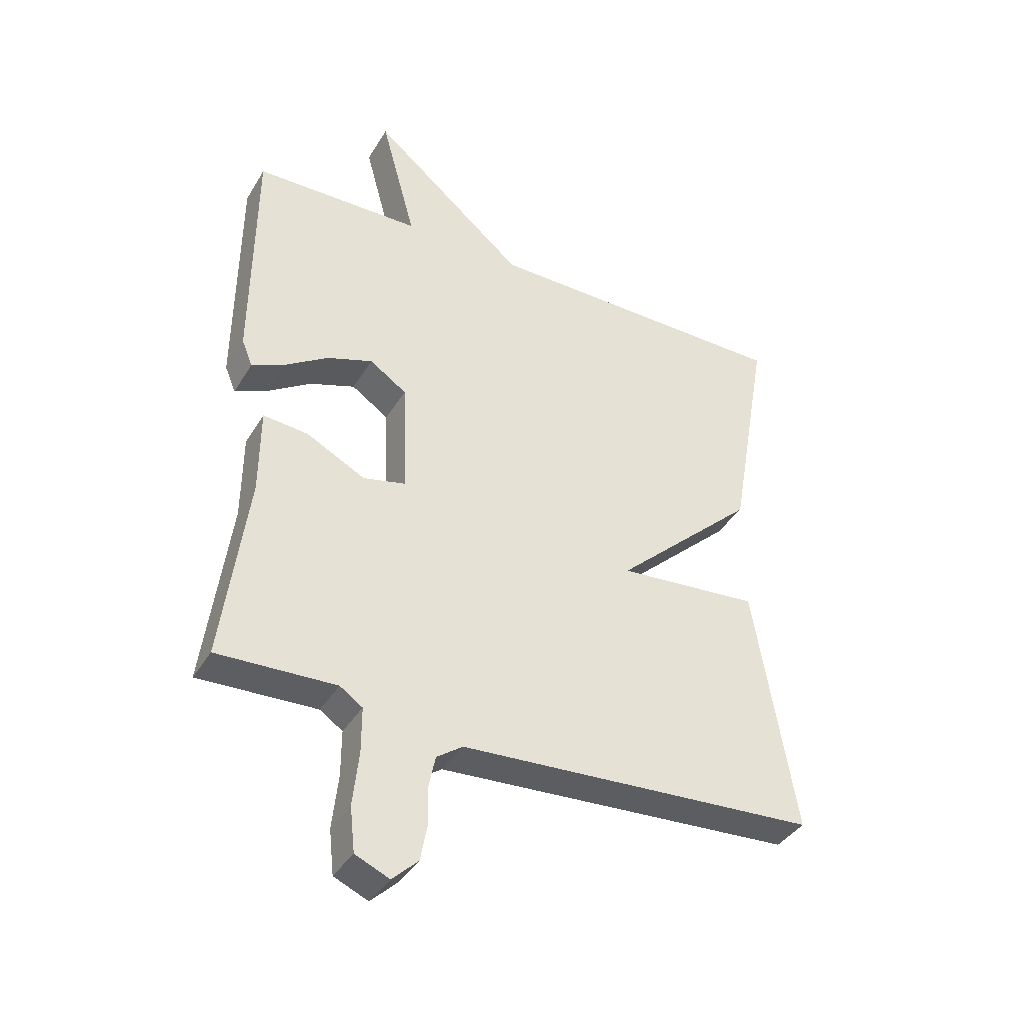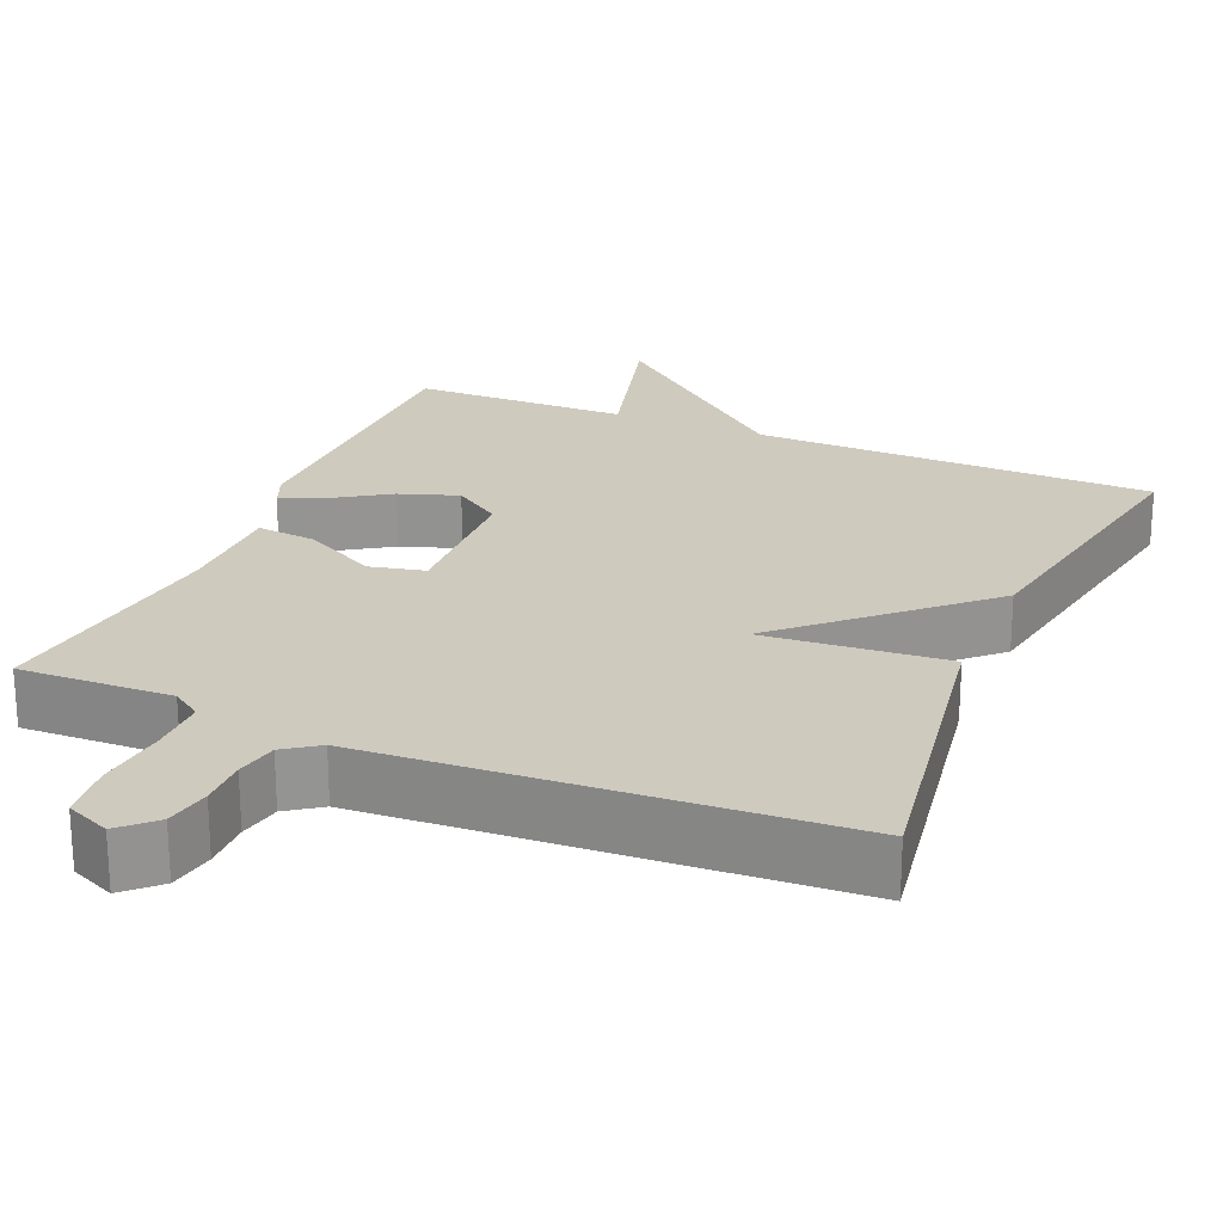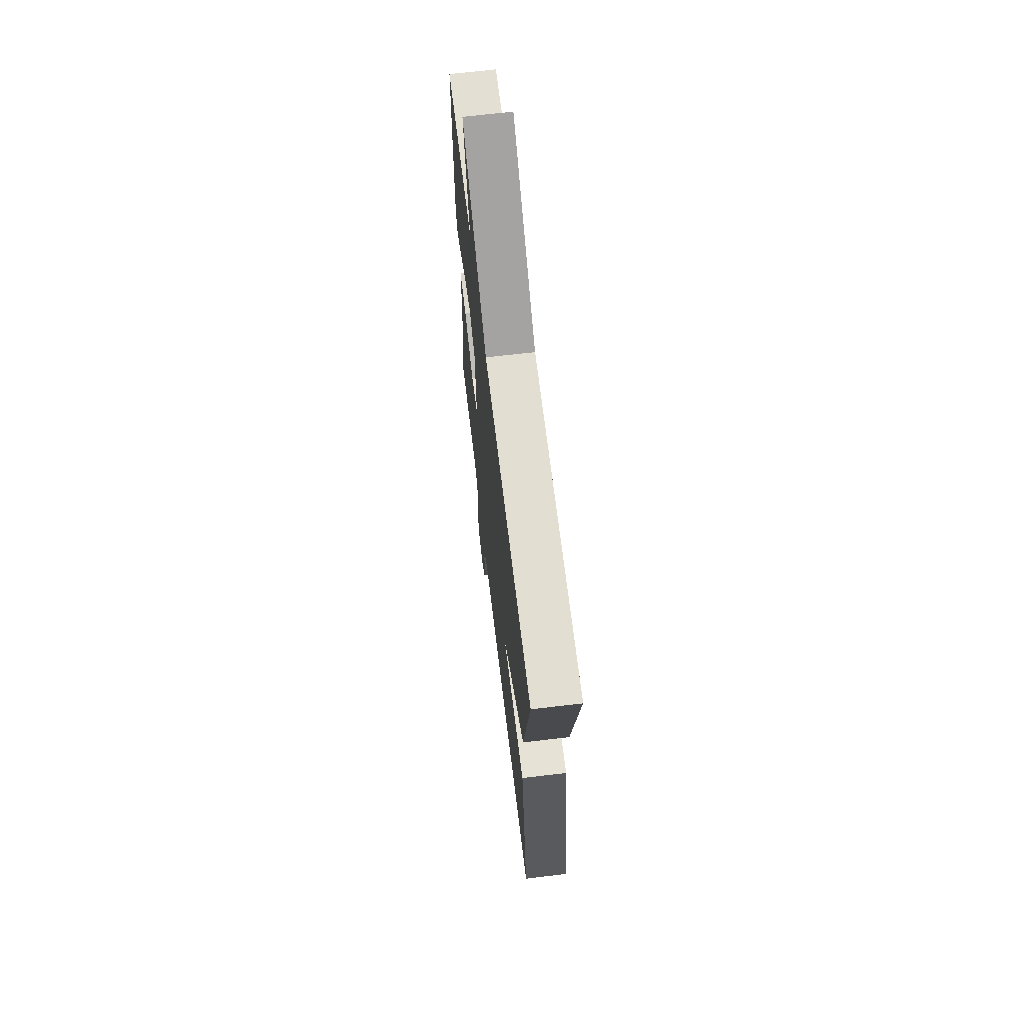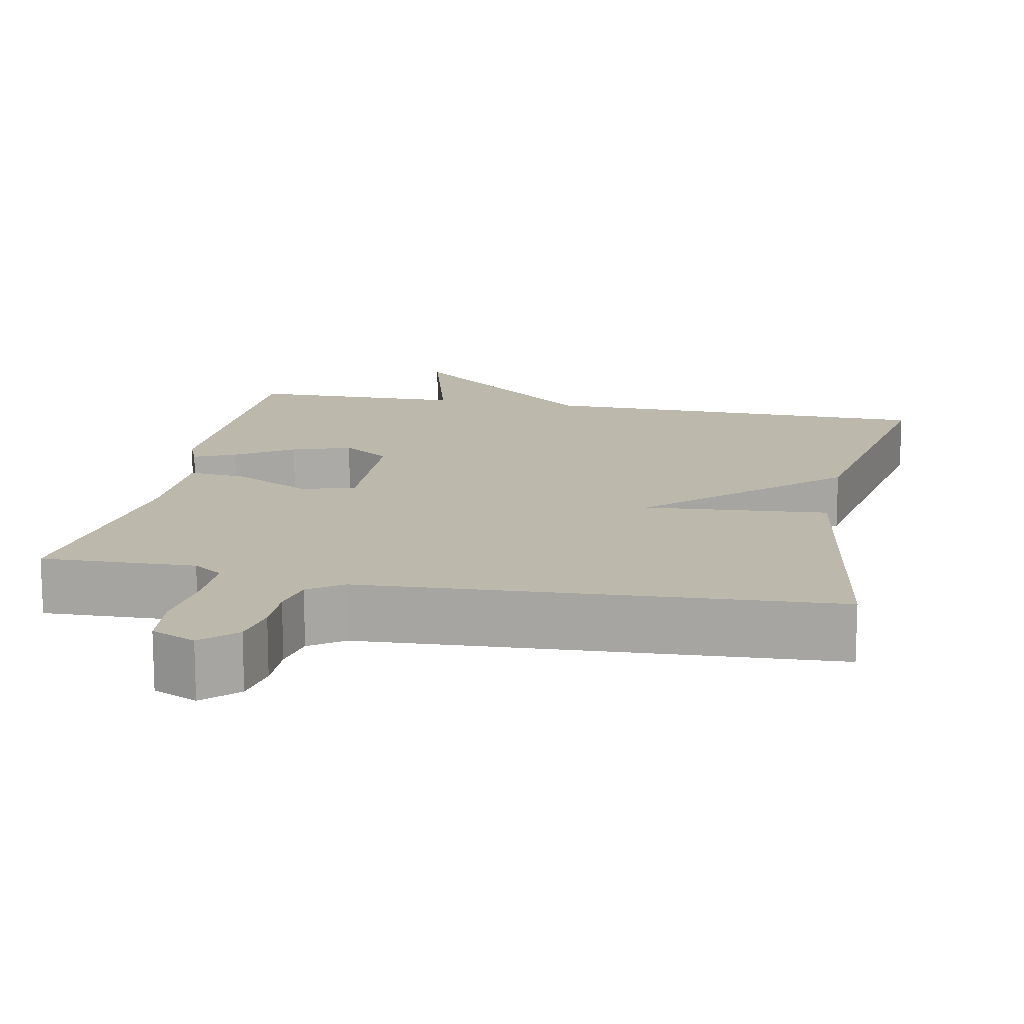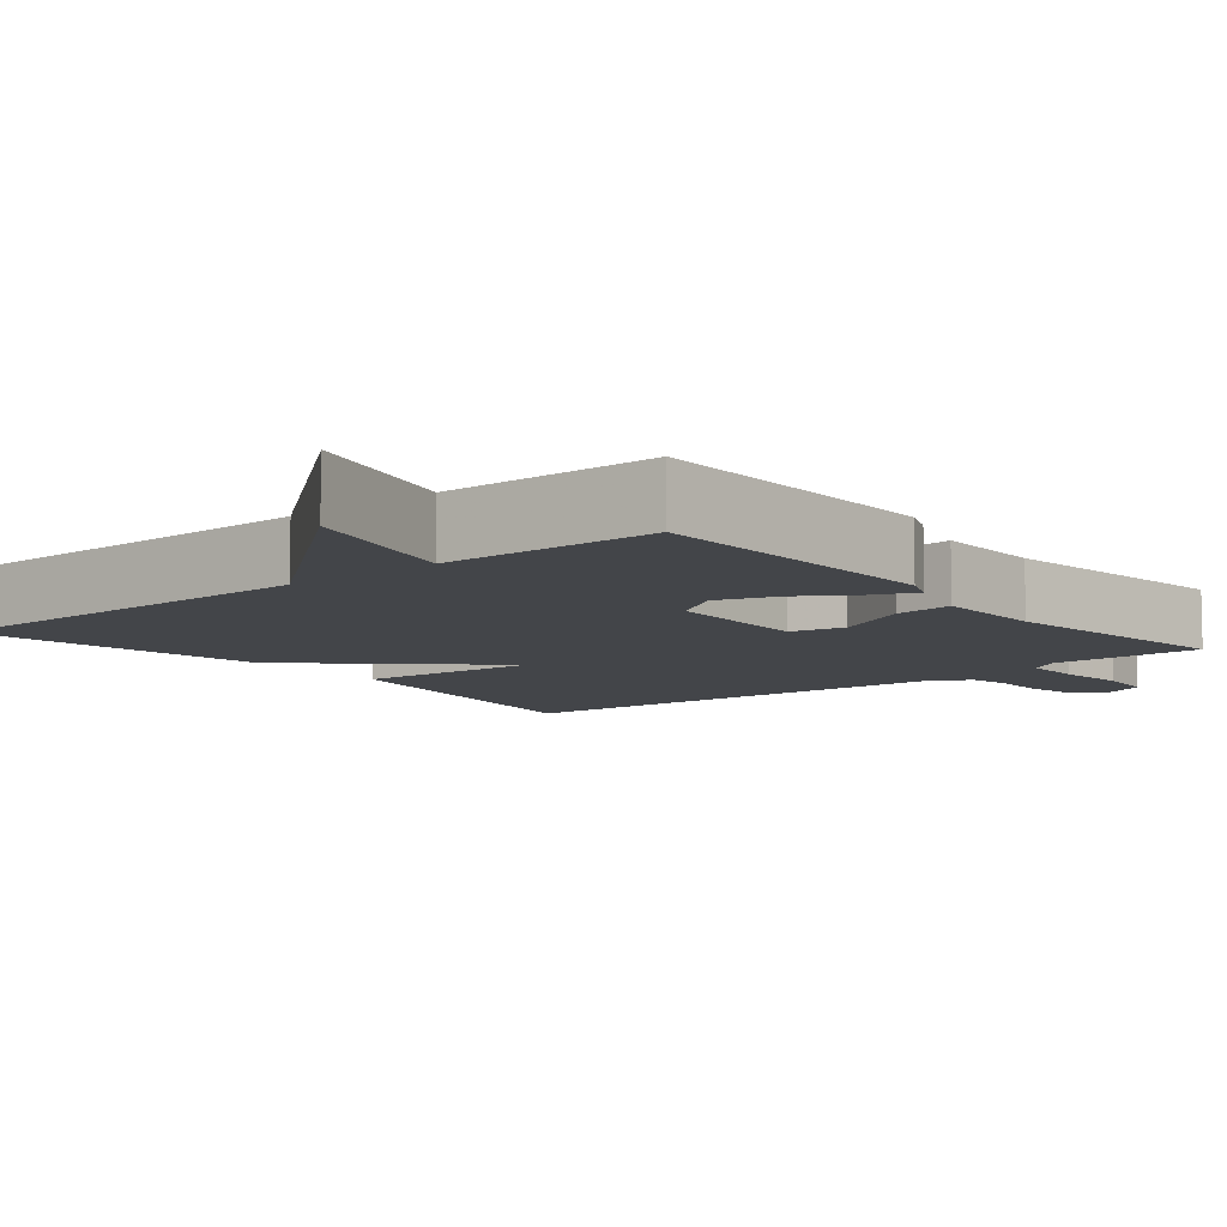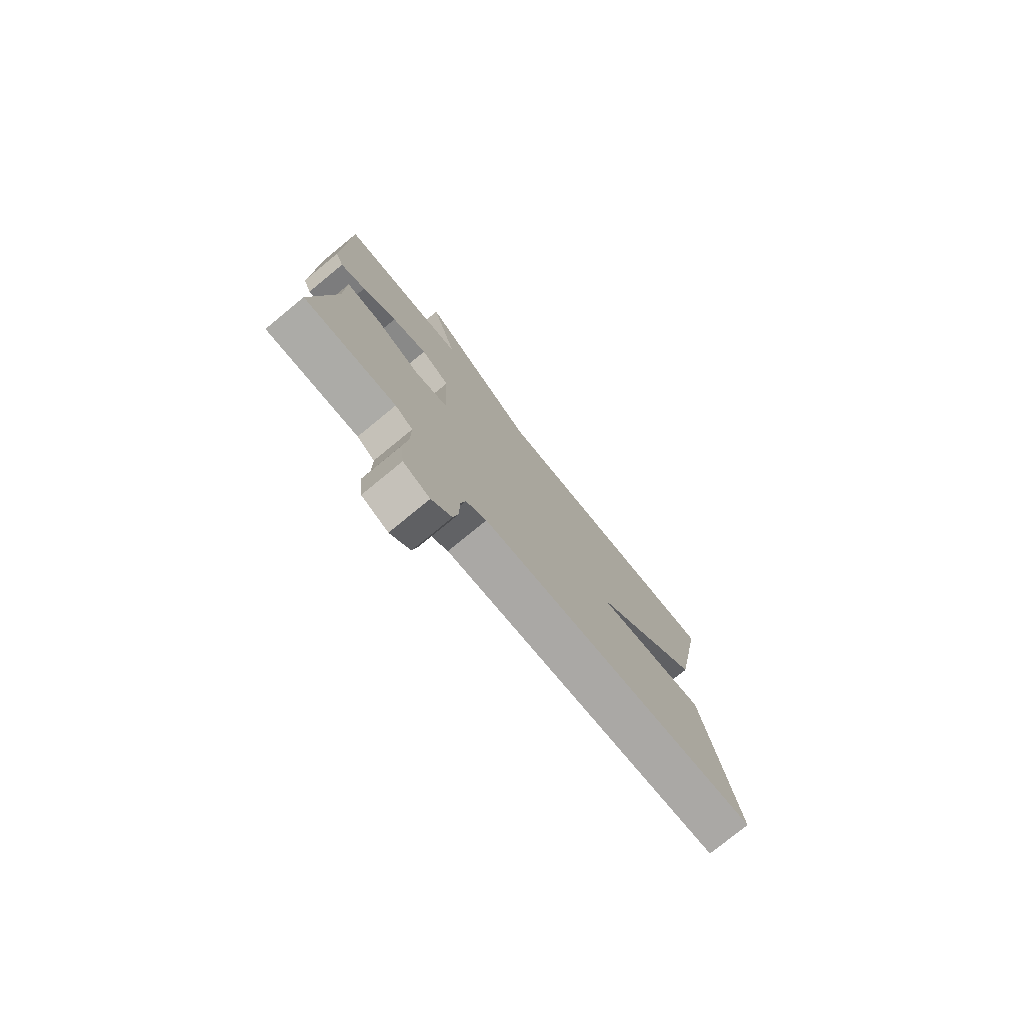
<metadata>
{"format":"obj","ext":"obj","renderer":"f3d","projection":"perspective","resolution":1024,"background":"white","views":[{"elev":-39.0,"azim":151.9,"up":"+Z"},{"elev":23.2,"azim":-157.0,"up":"+Y"},{"elev":67.5,"azim":-96.8,"up":"+Z"},{"elev":14.6,"azim":-168.7,"up":"+Y"},{"elev":-8.6,"azim":39.4,"up":"+Y"},{"elev":-77.6,"azim":129.3,"up":"+Z"}]}
</metadata>
<code>
v 0.5 0.07 -0.5
v 0.302 0.07 -0.493
v 0.264 0.07 -0.519
v 0.264 0.07 -0.594
v 0.274 0.07 -0.685
v 0.266 0.07 -0.759
v 0.209 0.07 -0.784
v 0.166 0.07 -0.743
v 0.155 0.07 -0.684
v 0.156 0.07 -0.621
v 0.145 0.07 -0.567
v 0.101 0.07 -0.536
v -0.5 0.07 -0.5
v -0.432 0.07 -0.085
v -0.195 0.07 -0.105
v -0.432 0.07 0.115
v -0.5 0.07 0.5
v 0.02 0.07 0.505
v 0.279 0.07 0.722
v 0.22 0.07 0.505
v 0.5 0.07 0.5
v 0.503 0.07 0.101
v 0.485 0.07 0.057
v 0.431 0.07 0.081
v 0.357 0.07 0.129
v 0.281 0.07 0.155
v 0.219 0.07 0.113
v 0.212 0.07 -0.079
v 0.283 0.07 -0.095
v 0.382 0.07 -0.044
v 0.457 0.07 -0.037
v 0.458 0.07 -0.182
v 0.5 0 -0.5
v 0.302 0 -0.493
v 0.264 0 -0.519
v 0.264 0 -0.594
v 0.274 0 -0.685
v 0.266 0 -0.759
v 0.209 0 -0.784
v 0.166 0 -0.743
v 0.155 0 -0.684
v 0.156 0 -0.621
v 0.145 0 -0.567
v 0.101 0 -0.536
v -0.5 0 -0.5
v -0.432 0 -0.085
v -0.195 0 -0.105
v -0.432 0 0.115
v -0.5 0 0.5
v 0.02 0 0.505
v 0.279 0 0.722
v 0.22 0 0.505
v 0.5 0 0.5
v 0.503 0 0.101
v 0.485 0 0.057
v 0.431 0 0.081
v 0.357 0 0.129
v 0.281 0 0.155
v 0.219 0 0.113
v 0.212 0 -0.079
v 0.283 0 -0.095
v 0.382 0 -0.044
v 0.457 0 -0.037
v 0.458 0 -0.182
f 29 30 31 32
f 32 1 2
f 29 32 2
f 28 29 2
f 23 24 25
f 22 23 25
f 21 22 25
f 20 21 25
f 20 25 26
f 18 19 20
f 20 26 27
f 18 20 27
f 17 18 27
f 16 17 27
f 15 16 27
f 12 13 14 15
f 15 27 28
f 12 15 28
f 11 12 28
f 8 9 10
f 7 8 10
f 6 7 10
f 5 6 10
f 4 5 10
f 10 11 28
f 4 10 28
f 3 4 28
f 2 3 28
f 64 63 62 61
f 34 33 64
f 34 64 61
f 34 61 60
f 57 56 55
f 57 55 54
f 57 54 53
f 57 53 52
f 58 57 52
f 52 51 50
f 59 58 52
f 59 52 50
f 59 50 49
f 59 49 48
f 59 48 47
f 47 46 45 44
f 60 59 47
f 60 47 44
f 60 44 43
f 42 41 40
f 42 40 39
f 42 39 38
f 42 38 37
f 42 37 36
f 60 43 42
f 60 42 36
f 60 36 35
f 60 35 34
f 1 33 34 2
f 2 34 35 3
f 3 35 36 4
f 4 36 37 5
f 5 37 38 6
f 6 38 39 7
f 7 39 40 8
f 8 40 41 9
f 9 41 42 10
f 10 42 43 11
f 11 43 44 12
f 12 44 45 13
f 13 45 46 14
f 14 46 47 15
f 15 47 48 16
f 16 48 49 17
f 17 49 50 18
f 18 50 51 19
f 19 51 52 20
f 20 52 53 21
f 21 53 54 22
f 22 54 55 23
f 23 55 56 24
f 24 56 57 25
f 25 57 58 26
f 26 58 59 27
f 27 59 60 28
f 28 60 61 29
f 29 61 62 30
f 30 62 63 31
f 31 63 64 32
f 32 64 33 1

</code>
